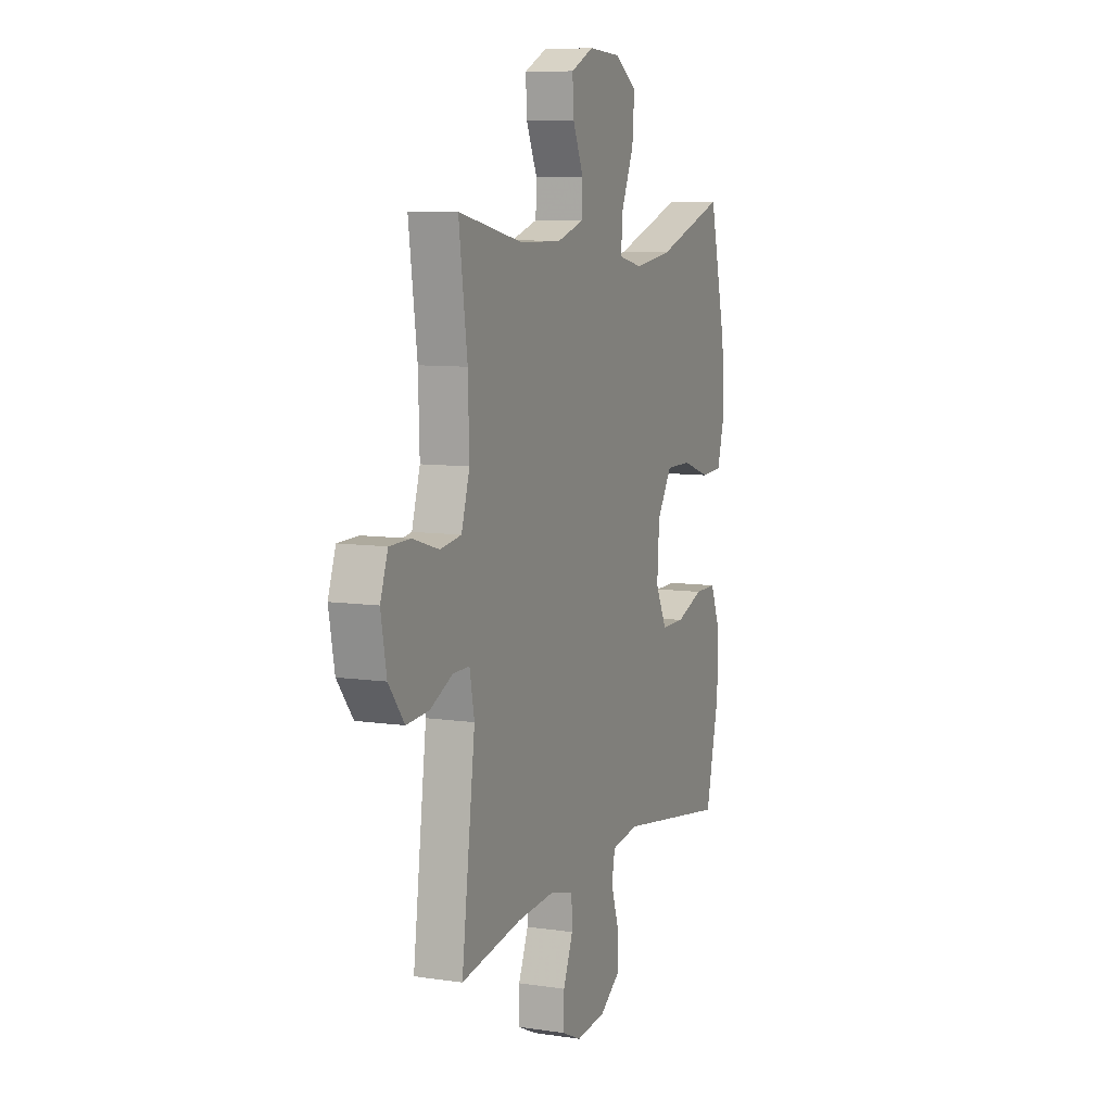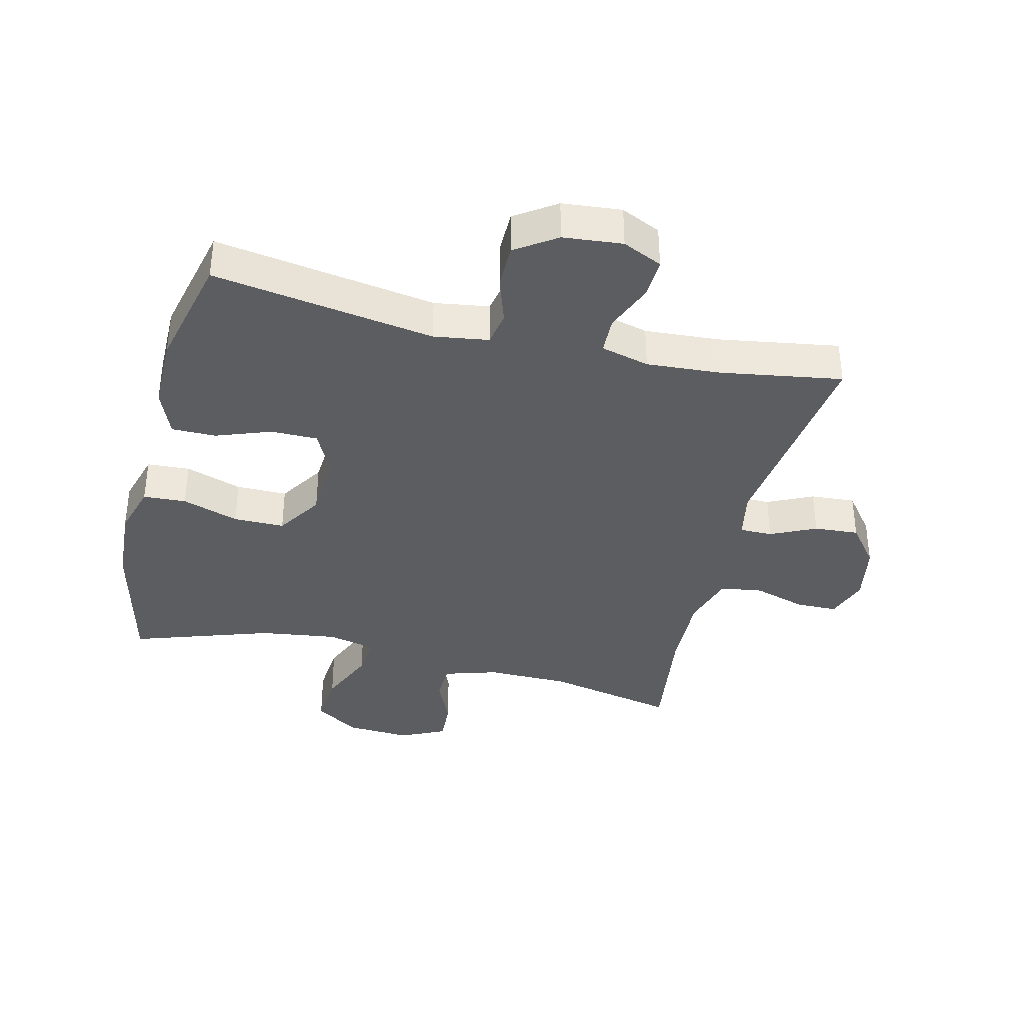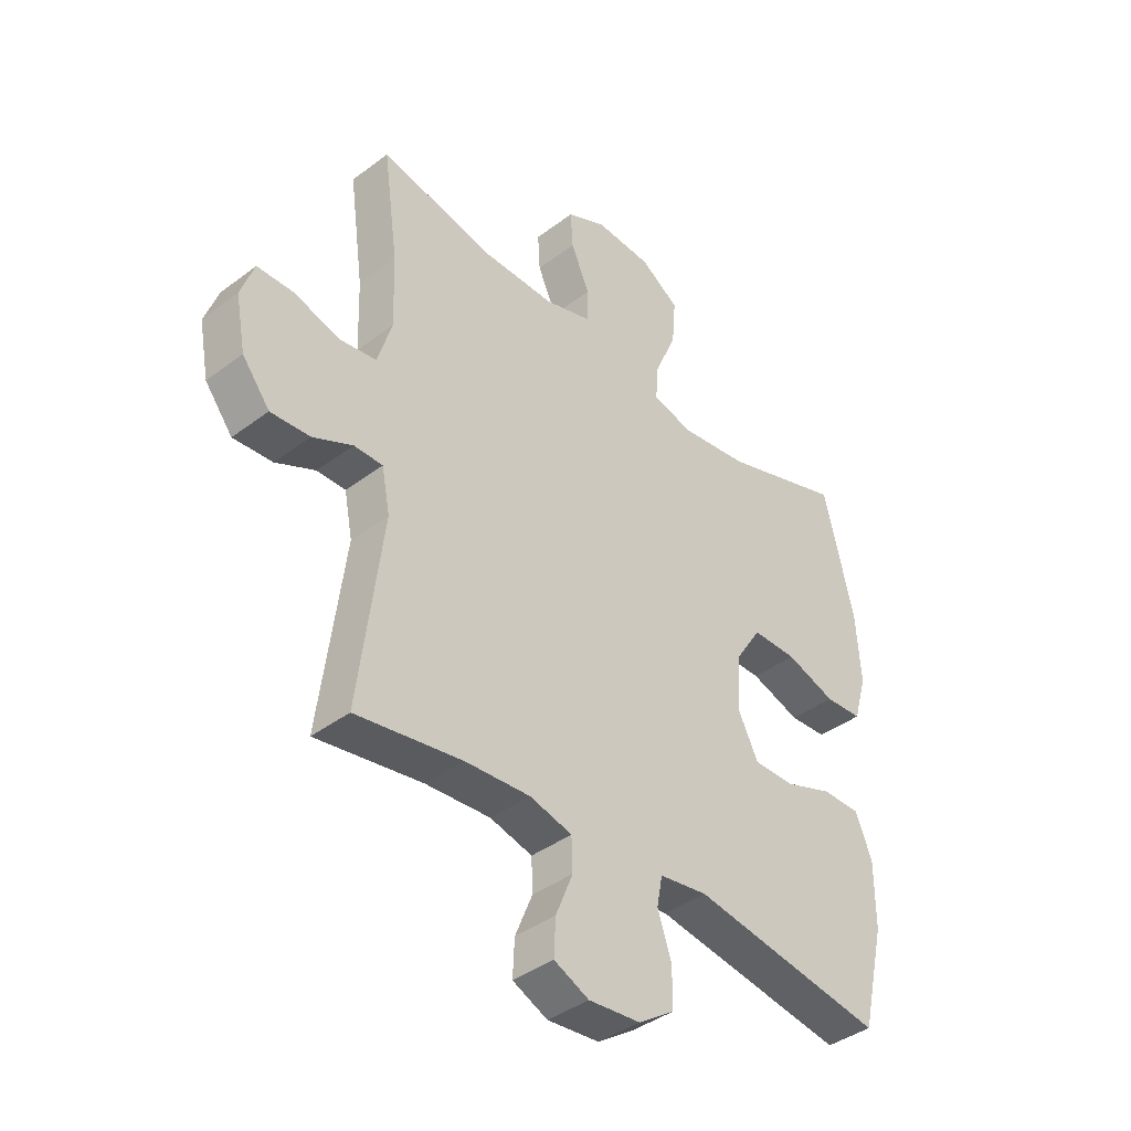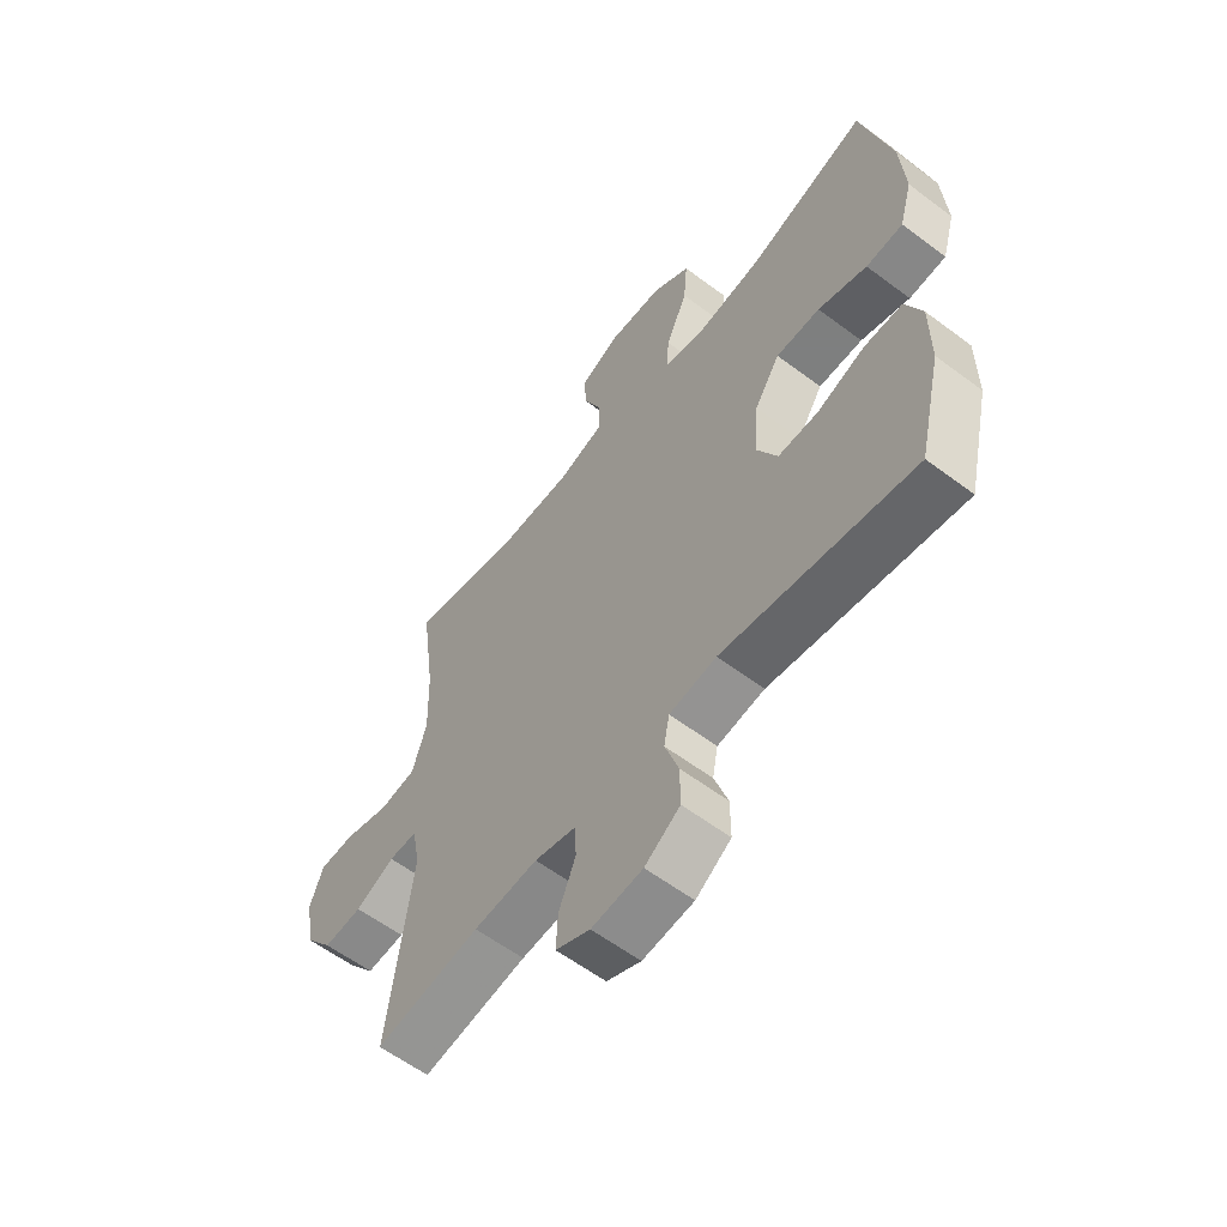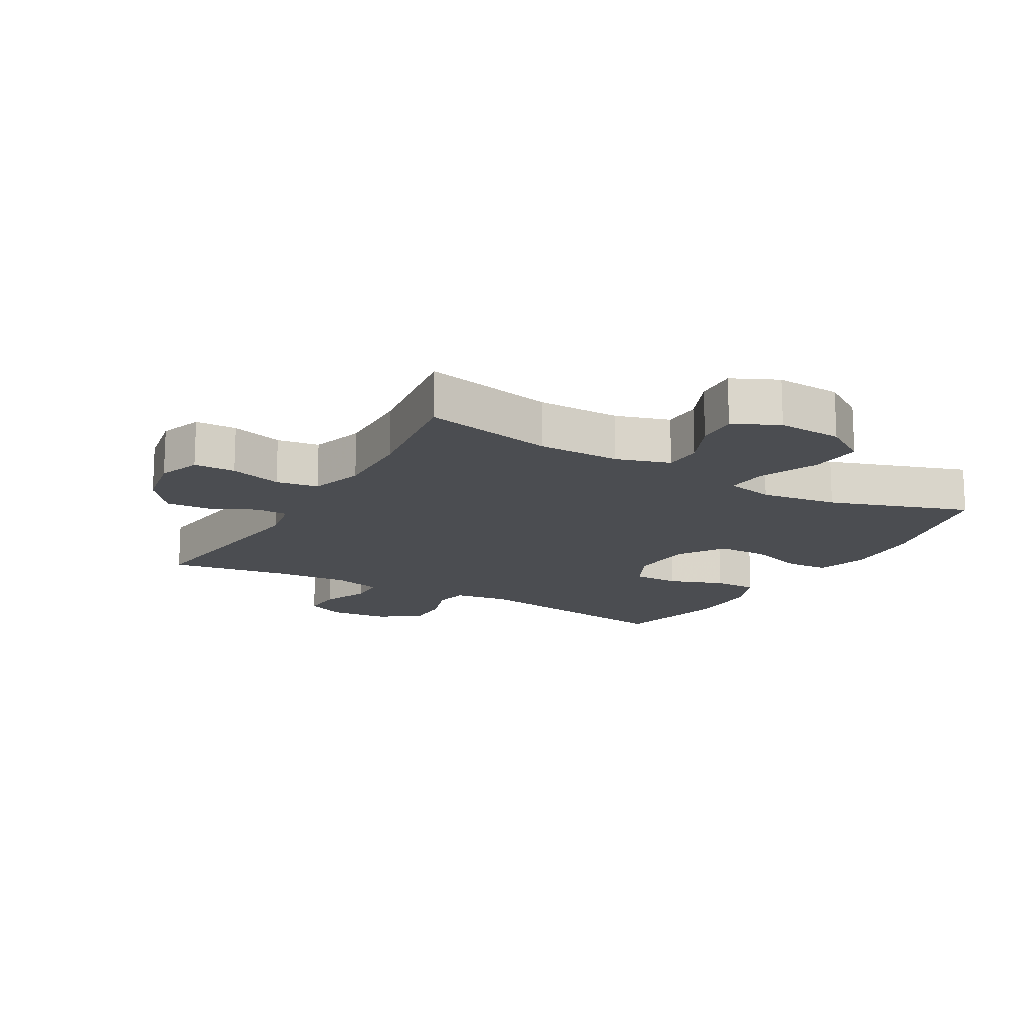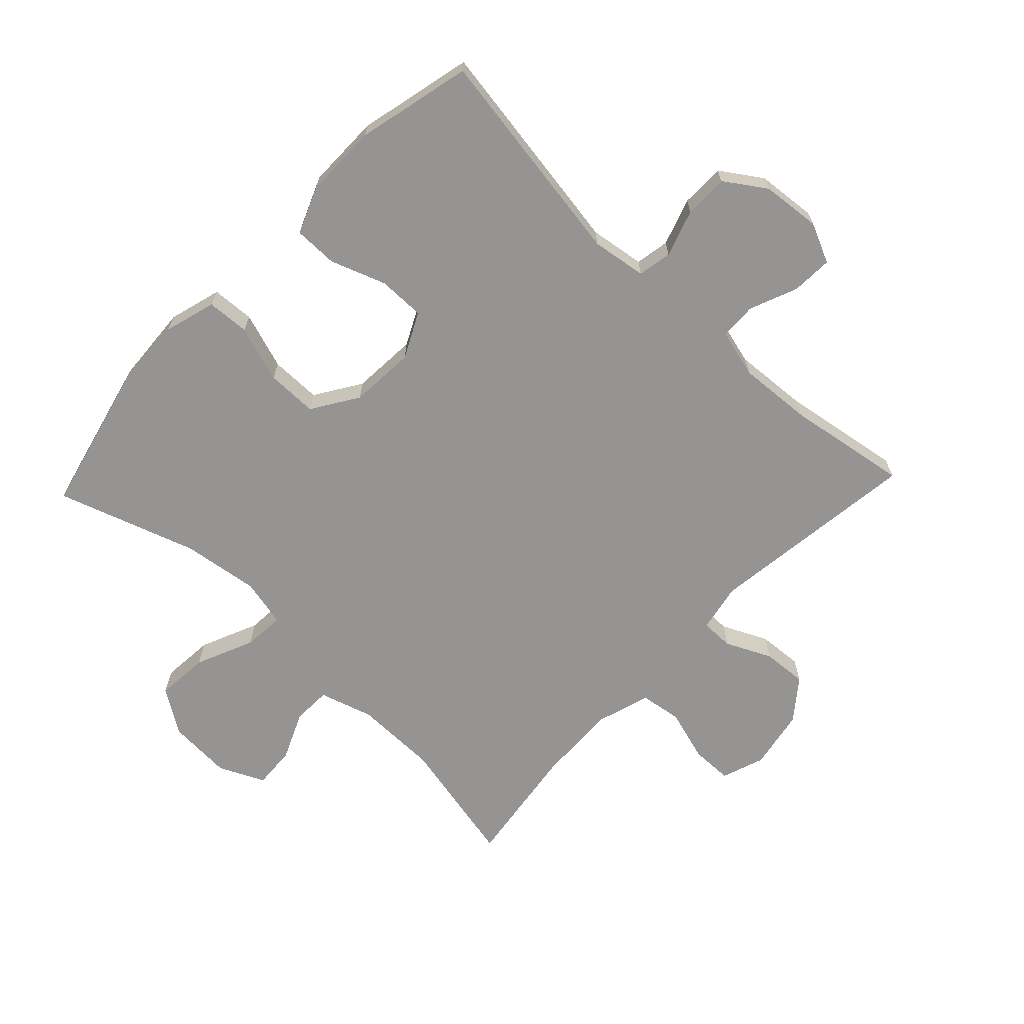
<metadata>
{"format":"obj","ext":"obj","renderer":"f3d","projection":"perspective","resolution":1024,"background":"white","views":[{"elev":8.5,"azim":-68.0,"up":"+Z"},{"elev":-37.2,"azim":166.3,"up":"+Y"},{"elev":-40.2,"azim":-47.1,"up":"+Z"},{"elev":-59.6,"azim":52.4,"up":"+Z"},{"elev":-15.6,"azim":-29.8,"up":"+Y"},{"elev":-67.2,"azim":136.5,"up":"+Y"}]}
</metadata>
<code>
v 0.5 0.07 -0.5
v 0.149 0.07 -0.445
v 0.062 0.07 -0.458
v 0.052 0.07 -0.512
v 0.077 0.07 -0.587
v 0.077 0.07 -0.657
v 0.012 0.07 -0.701
v -0.082 0.07 -0.71
v -0.145 0.07 -0.681
v -0.142 0.07 -0.616
v -0.111 0.07 -0.54
v -0.113 0.07 -0.481
v -0.19 0.07 -0.461
v -0.308 0.07 -0.469
v -0.5 0.07 -0.5
v -0.457 0.07 -0.161
v -0.472 0.07 -0.084
v -0.524 0.07 -0.084
v -0.596 0.07 -0.118
v -0.667 0.07 -0.123
v -0.717 0.07 -0.059
v -0.735 0.07 0.037
v -0.711 0.07 0.105
v -0.645 0.07 0.106
v -0.562 0.07 0.081
v -0.495 0.07 0.091
v -0.469 0.07 0.176
v -0.473 0.07 0.304
v -0.5 0.07 0.5
v -0.293 0.07 0.456
v -0.161 0.07 0.455
v -0.076 0.07 0.481
v -0.074 0.07 0.542
v -0.108 0.07 0.619
v -0.112 0.07 0.686
v -0.04 0.07 0.72
v 0.063 0.07 0.714
v 0.133 0.07 0.668
v 0.126 0.07 0.584
v 0.086 0.07 0.492
v 0.081 0.07 0.426
v 0.157 0.07 0.409
v 0.279 0.07 0.426
v 0.5 0.07 0.5
v 0.554 0.07 0.275
v 0.562 0.07 0.149
v 0.538 0.07 0.066
v 0.47 0.07 0.062
v 0.38 0.07 0.092
v 0.299 0.07 0.092
v 0.252 0.07 0.019
v 0.245 0.07 -0.085
v 0.281 0.07 -0.157
v 0.355 0.07 -0.157
v 0.443 0.07 -0.125
v 0.513 0.07 -0.125
v 0.543 0.07 -0.199
v 0.543 0.07 -0.317
v 0.5 0 -0.5
v 0.149 0 -0.445
v 0.062 0 -0.458
v 0.052 0 -0.512
v 0.077 0 -0.587
v 0.077 0 -0.657
v 0.012 0 -0.701
v -0.082 0 -0.71
v -0.145 0 -0.681
v -0.142 0 -0.616
v -0.111 0 -0.54
v -0.113 0 -0.481
v -0.19 0 -0.461
v -0.308 0 -0.469
v -0.5 0 -0.5
v -0.457 0 -0.161
v -0.472 0 -0.084
v -0.524 0 -0.084
v -0.596 0 -0.118
v -0.667 0 -0.123
v -0.717 0 -0.059
v -0.735 0 0.037
v -0.711 0 0.105
v -0.645 0 0.106
v -0.562 0 0.081
v -0.495 0 0.091
v -0.469 0 0.176
v -0.473 0 0.304
v -0.5 0 0.5
v -0.293 0 0.456
v -0.161 0 0.455
v -0.076 0 0.481
v -0.074 0 0.542
v -0.108 0 0.619
v -0.112 0 0.686
v -0.04 0 0.72
v 0.063 0 0.714
v 0.133 0 0.668
v 0.126 0 0.584
v 0.086 0 0.492
v 0.081 0 0.426
v 0.157 0 0.409
v 0.279 0 0.426
v 0.5 0 0.5
v 0.554 0 0.275
v 0.562 0 0.149
v 0.538 0 0.066
v 0.47 0 0.062
v 0.38 0 0.092
v 0.299 0 0.092
v 0.252 0 0.019
v 0.245 0 -0.085
v 0.281 0 -0.157
v 0.355 0 -0.157
v 0.443 0 -0.125
v 0.513 0 -0.125
v 0.543 0 -0.199
v 0.543 0 -0.317
f 57 58 1 2
f 54 55 56 57
f 53 54 57 2
f 52 53 2 3
f 51 52 3
f 46 47 48 49
f 46 49 50
f 43 44 45 46
f 42 43 46 50
f 41 42 50 51
f 37 38 39 40
f 37 40 41
f 36 37 41
f 33 34 35 36
f 32 33 36 41
f 31 32 41 51
f 28 29 30
f 27 28 30 31
f 26 27 31 51
f 22 23 24 25
f 18 19 20 21
f 17 18 21 22
f 14 15 16
f 13 14 16 17
f 12 13 17
f 8 9 10 11
f 8 11 12
f 7 8 12
f 4 5 6 7
f 3 4 7 12
f 51 3 12 17
f 25 26 51
f 17 22 25 51
f 60 59 116 115
f 115 114 113 112
f 60 115 112 111
f 61 60 111 110
f 61 110 109
f 107 106 105 104
f 108 107 104
f 104 103 102 101
f 108 104 101 100
f 109 108 100 99
f 98 97 96 95
f 99 98 95
f 99 95 94
f 94 93 92 91
f 99 94 91 90
f 109 99 90 89
f 88 87 86
f 89 88 86 85
f 109 89 85 84
f 83 82 81 80
f 79 78 77 76
f 80 79 76 75
f 74 73 72
f 75 74 72 71
f 75 71 70
f 69 68 67 66
f 70 69 66
f 70 66 65
f 65 64 63 62
f 70 65 62 61
f 75 70 61 109
f 109 84 83
f 109 83 80 75
f 1 59 60 2
f 2 60 61 3
f 3 61 62 4
f 4 62 63 5
f 5 63 64 6
f 6 64 65 7
f 7 65 66 8
f 8 66 67 9
f 9 67 68 10
f 10 68 69 11
f 11 69 70 12
f 12 70 71 13
f 13 71 72 14
f 14 72 73 15
f 15 73 74 16
f 16 74 75 17
f 17 75 76 18
f 18 76 77 19
f 19 77 78 20
f 20 78 79 21
f 21 79 80 22
f 22 80 81 23
f 23 81 82 24
f 24 82 83 25
f 25 83 84 26
f 26 84 85 27
f 27 85 86 28
f 28 86 87 29
f 29 87 88 30
f 30 88 89 31
f 31 89 90 32
f 32 90 91 33
f 33 91 92 34
f 34 92 93 35
f 35 93 94 36
f 36 94 95 37
f 37 95 96 38
f 38 96 97 39
f 39 97 98 40
f 40 98 99 41
f 41 99 100 42
f 42 100 101 43
f 43 101 102 44
f 44 102 103 45
f 45 103 104 46
f 46 104 105 47
f 47 105 106 48
f 48 106 107 49
f 49 107 108 50
f 50 108 109 51
f 51 109 110 52
f 52 110 111 53
f 53 111 112 54
f 54 112 113 55
f 55 113 114 56
f 56 114 115 57
f 57 115 116 58
f 58 116 59 1

</code>
